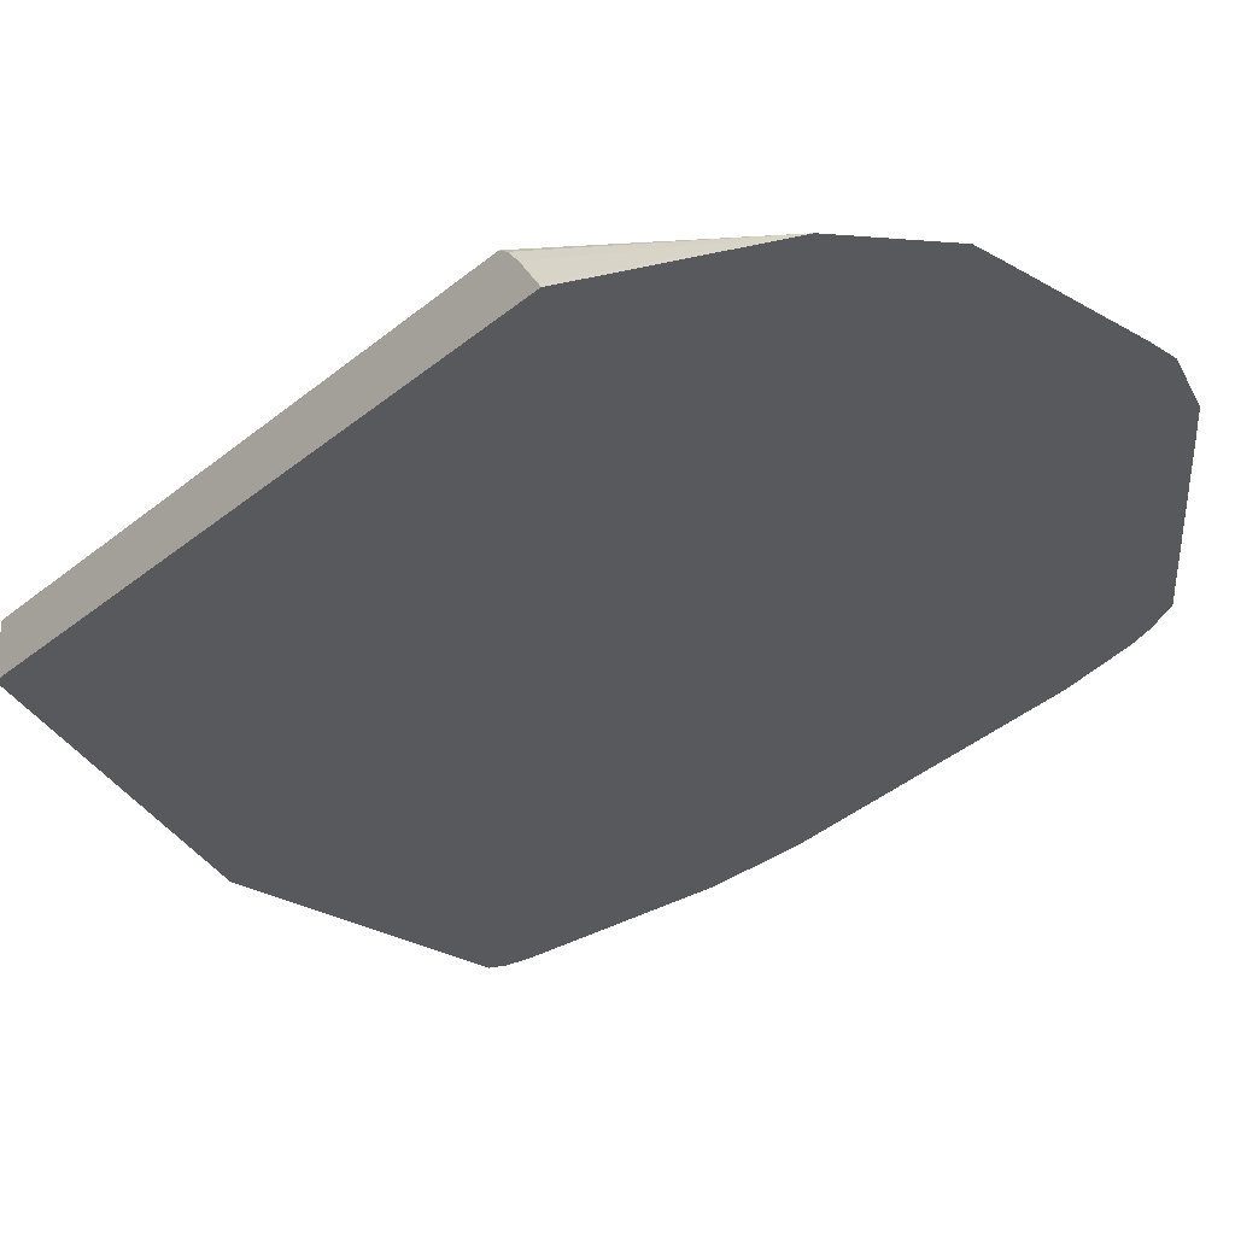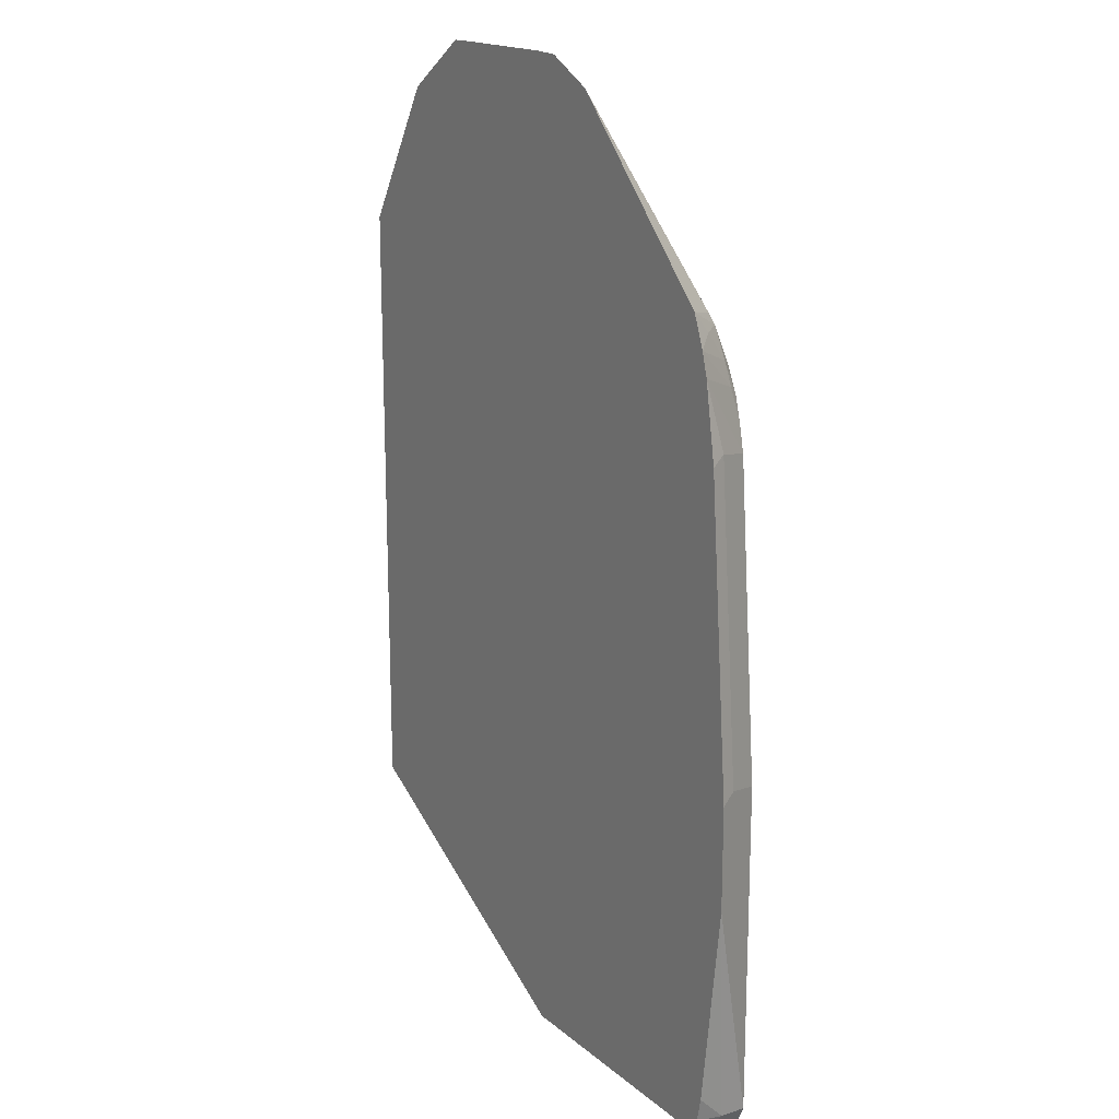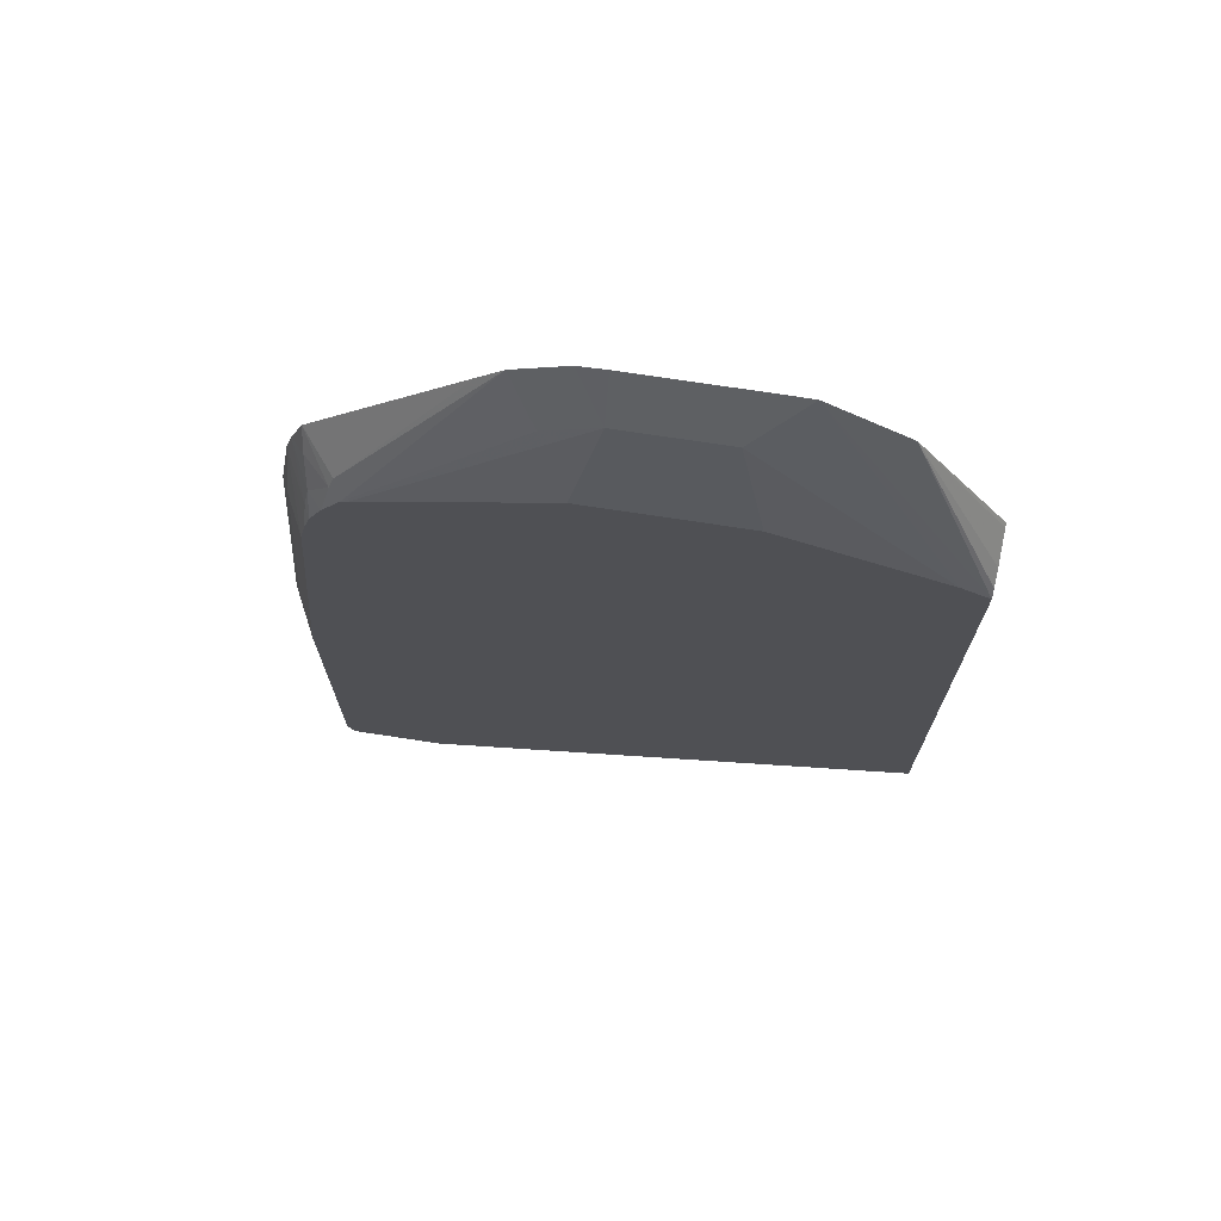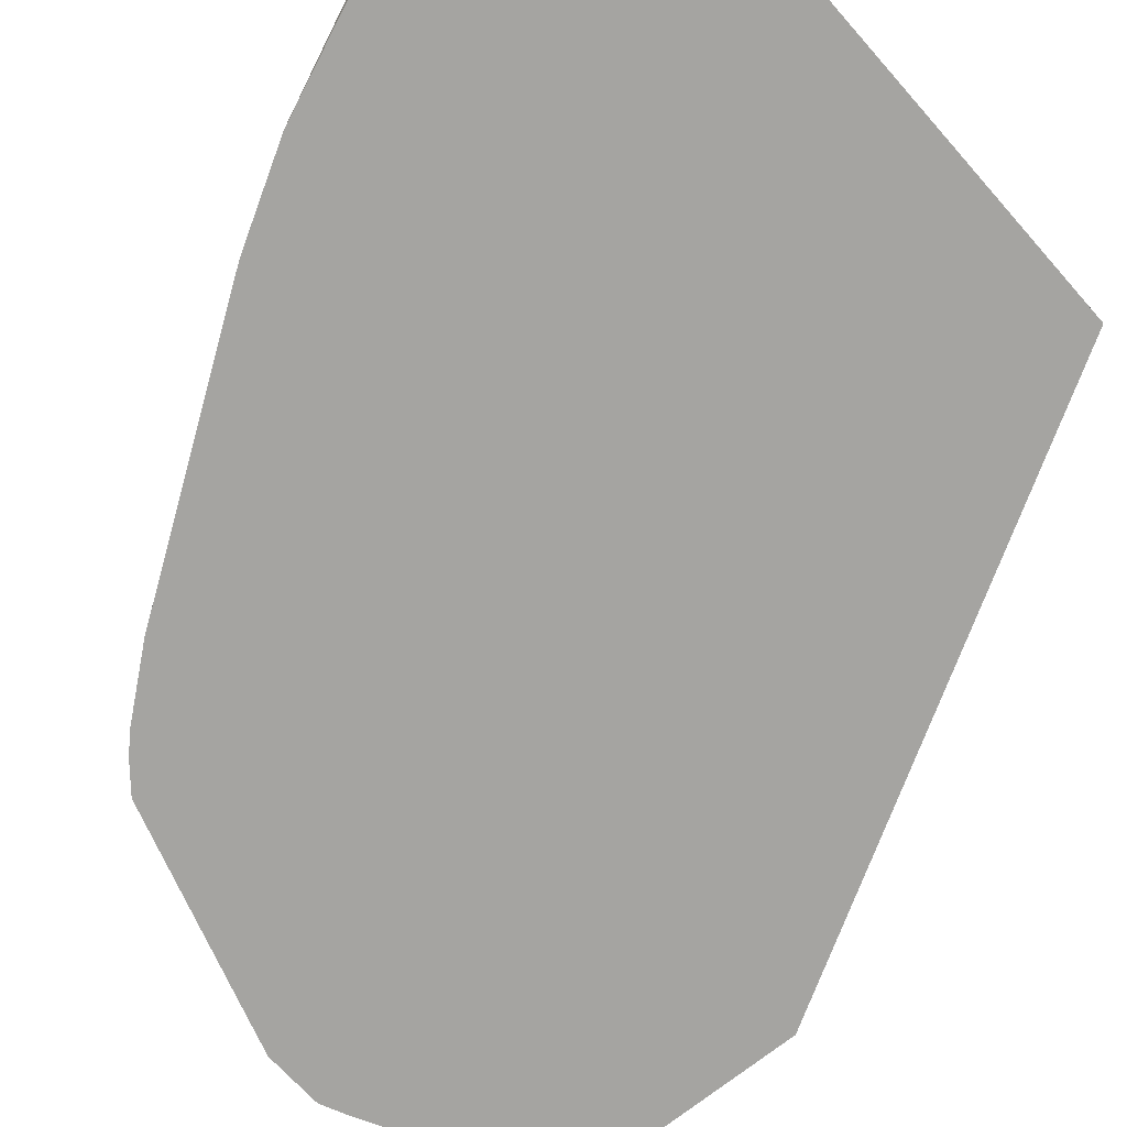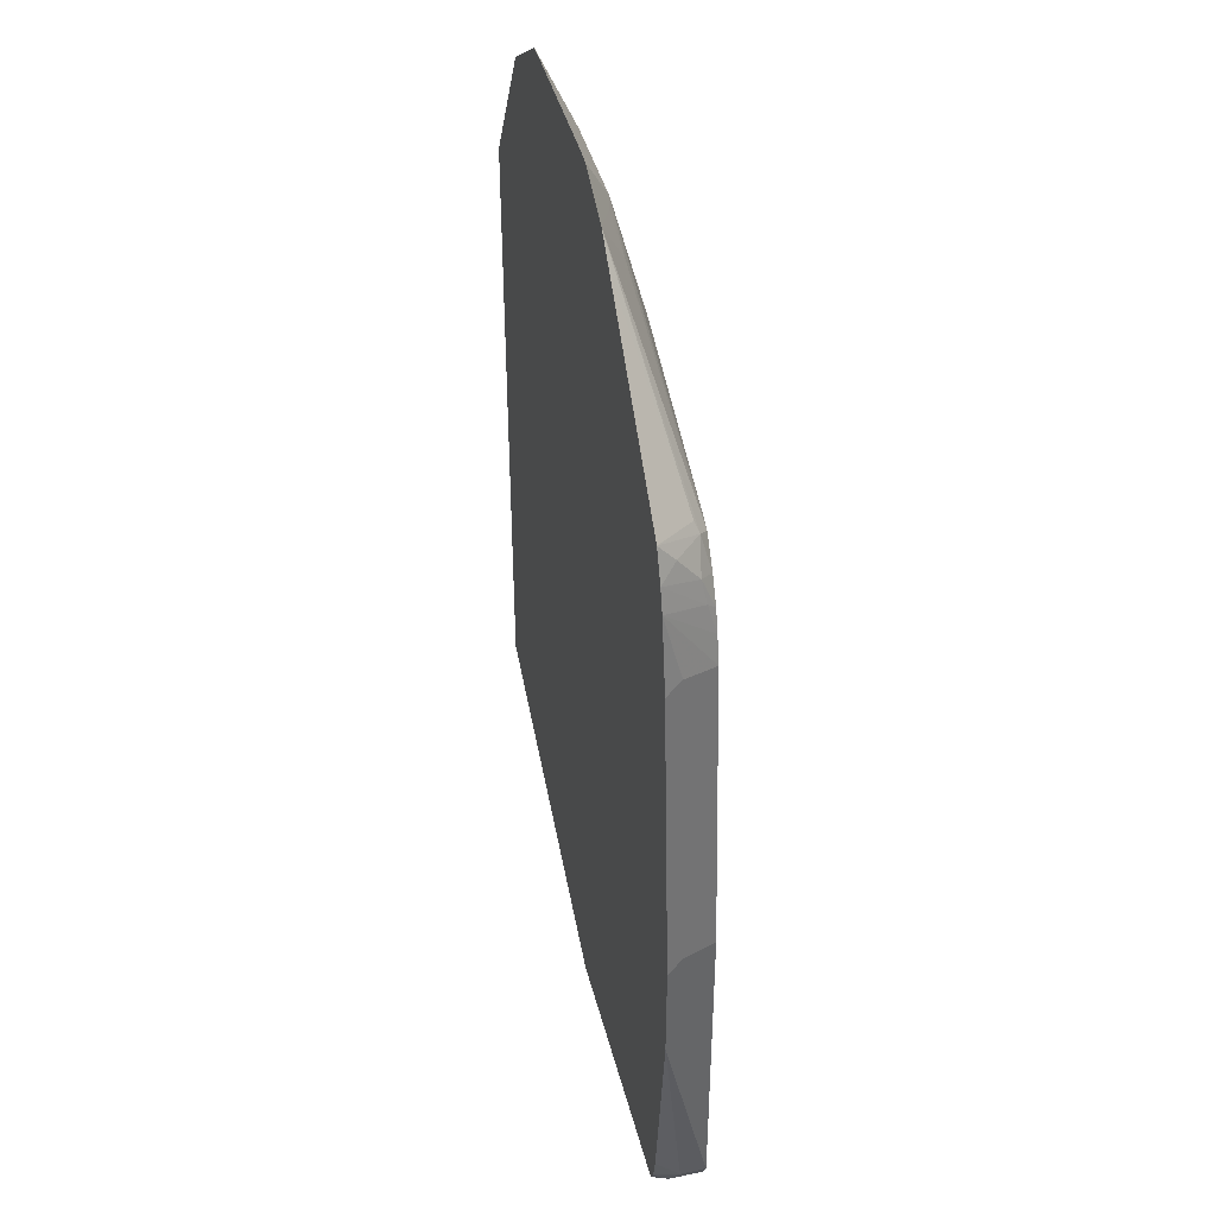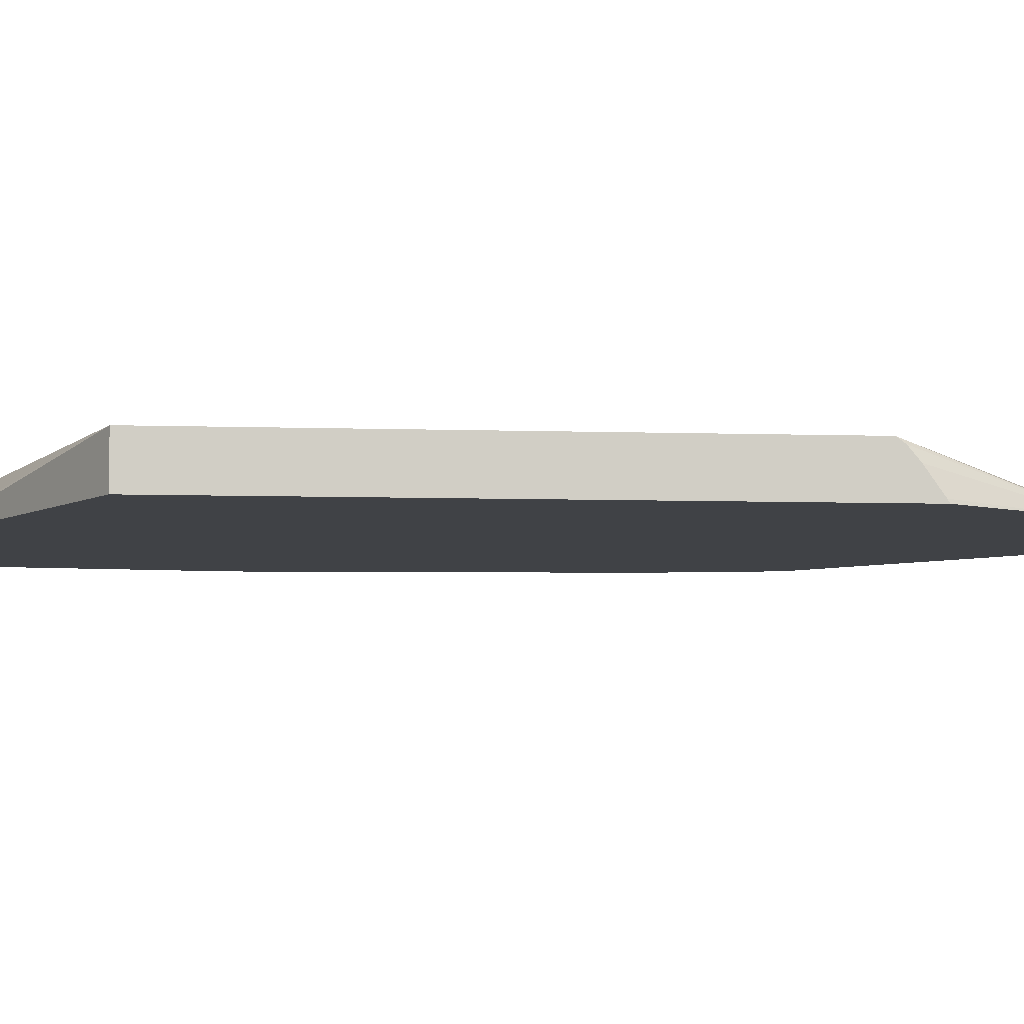
<metadata>
{"format":"obj","ext":"obj","renderer":"f3d","projection":"perspective","resolution":1024,"background":"white","views":[{"elev":-30.2,"azim":-40.1,"up":"+Y"},{"elev":17.4,"azim":57.4,"up":"+Z"},{"elev":72.5,"azim":-171.3,"up":"+Z"},{"elev":-73.4,"azim":159.6,"up":"+Y"},{"elev":42.2,"azim":76.0,"up":"+Z"},{"elev":-6.4,"azim":-95.5,"up":"+Y"}]}
</metadata>
<code>
v -0.1458 -0.2963 0.286
v -0.08636 -0.2963 0.383
v -0.1458 -0.2937 0.2845
v -0.1458 -0.2963 -0.1396
v -0.034 -0.2963 0.4179
v -0.1458 -0.2617 0.258
v -0.1458 -0.2659 0.2638
v -0.1458 -0.2755 0.2717
v -0.1458 -0.2618 -0.1396
v 0.07064 -0.2963 -0.255
v -0.01645 -0.2963 0.4182
v -0.00871 -0.2836 0.3926
v -0.1271 -0.2617 0.2692
v -0.1458 -0.2617 -0.1313
v -0.1458 -0.2617 -0.1396
v 0.08046 -0.2927 -0.255
v 0.252 -0.2963 -0.255
v 0.06977 -0.2963 0.4182
v 2.365e-05 -0.2792 0.3839
v -0.01744 -0.2617 0.3141
v 0.1933 -0.2617 -0.255
v 0.256 -0.2862 -0.255
v 0.2571 -0.2963 -0.2464
v 0.08723 -0.2963 0.4173
v 0.06977 -0.2792 0.3839
v 0.08723 -0.2617 0.3141
v 0.2564 -0.2617 -0.255
v 0.2564 -0.2845 -0.255
v 0.2617 -0.2792 -0.2443
v 0.2579 -0.2963 -0.2443
v 0.1221 -0.2963 0.3998
v 0.08723 -0.2836 0.3861
v 0.1047 -0.2792 0.3664
v 0.2094 -0.2617 0.2654
v 0.1919 -0.2617 0.2726
v 0.2617 -0.2617 -0.2443
v 0.279 -0.2963 -0.08708
v 0.2617 -0.2963 -0.2272
v 0.1383 -0.2963 0.3837
v 0.2181 -0.2705 0.2748
v 0.221 -0.2676 0.2675
v 0.2143 -0.2617 0.2629
v 0.2617 -0.2617 -0.01743
v 0.279 -0.2963 -0.01724
v 0.2397 -0.2963 0.2811
v 0.2399 -0.2963 0.281
v 0.2384 -0.285 0.2675
v 0.2355 -0.2705 0.2486
v 0.2268 -0.2618 0.2443
v 0.2268 -0.2617 0.2443
v 0.2734 -0.285 -0.01157
v 0.2443 -0.2617 0.192
v 0.2616 -0.2963 0.1921
v 0.2483 -0.2963 0.2598
v 0.2384 -0.2676 0.2326
v 0.2355 -0.2617 0.2268
v 0.2559 -0.285 0.1978
v 0.2399 -0.2617 0.2116
v 0.2528 -0.2963 0.2439
f 27 29 28
f 25 34 35
f 25 35 26
f 27 36 29
f 31 39 40
f 29 37 38
f 29 38 30
f 31 33 32
f 25 33 34
f 31 40 41
f 29 36 37
f 25 32 33
f 18 24 25
f 24 31 32
f 23 28 29
f 23 29 30
f 22 28 23
f 19 26 20
f 19 25 26
f 17 22 23
f 15 21 16
f 13 19 20
f 12 19 13
f 11 19 12
f 55 59 58
f 24 32 25
f 31 42 33
f 48 54 55
f 36 43 44
f 11 25 19
f 55 58 56
f 54 59 55
f 53 57 59
f 52 59 57
f 52 58 59
f 51 52 57
f 49 56 50
f 48 56 49
f 48 55 56
f 47 54 48
f 46 54 47
f 44 57 53
f 44 51 57
f 43 52 51
f 43 51 44
f 41 46 47
f 41 50 42
f 41 49 50
f 41 48 49
f 41 47 48
f 40 46 41
f 40 45 46
f 39 45 40
f 36 44 37
f 33 42 34
f 11 18 25
f 31 41 42
f 10 22 17
f 1 11 5
f 1 18 11
f 1 24 18
f 1 31 24
f 1 39 31
f 1 45 39
f 1 46 45
f 1 54 46
f 1 59 54
f 1 53 59
f 1 44 53
f 1 37 44
f 1 38 37
f 1 30 38
f 1 23 30
f 1 17 23
f 1 10 17
f 1 4 10
f 1 9 4
f 1 14 9
f 1 6 14
f 1 8 7
f 1 3 8
f 1 2 3
f 10 15 16
f 1 5 2
f 2 5 6
f 1 7 6
f 2 7 8
f 2 6 7
f 10 28 22
f 10 27 28
f 10 21 27
f 9 15 10
f 9 14 15
f 6 15 14
f 6 21 15
f 6 27 21
f 6 36 27
f 6 43 36
f 6 52 43
f 6 58 52
f 10 16 21
f 6 50 56
f 4 9 10
f 6 56 58
f 5 12 13
f 5 13 6
f 6 13 20
f 5 11 12
f 6 26 35
f 6 35 34
f 6 34 42
f 6 42 50
f 6 20 26
f 2 8 3

</code>
